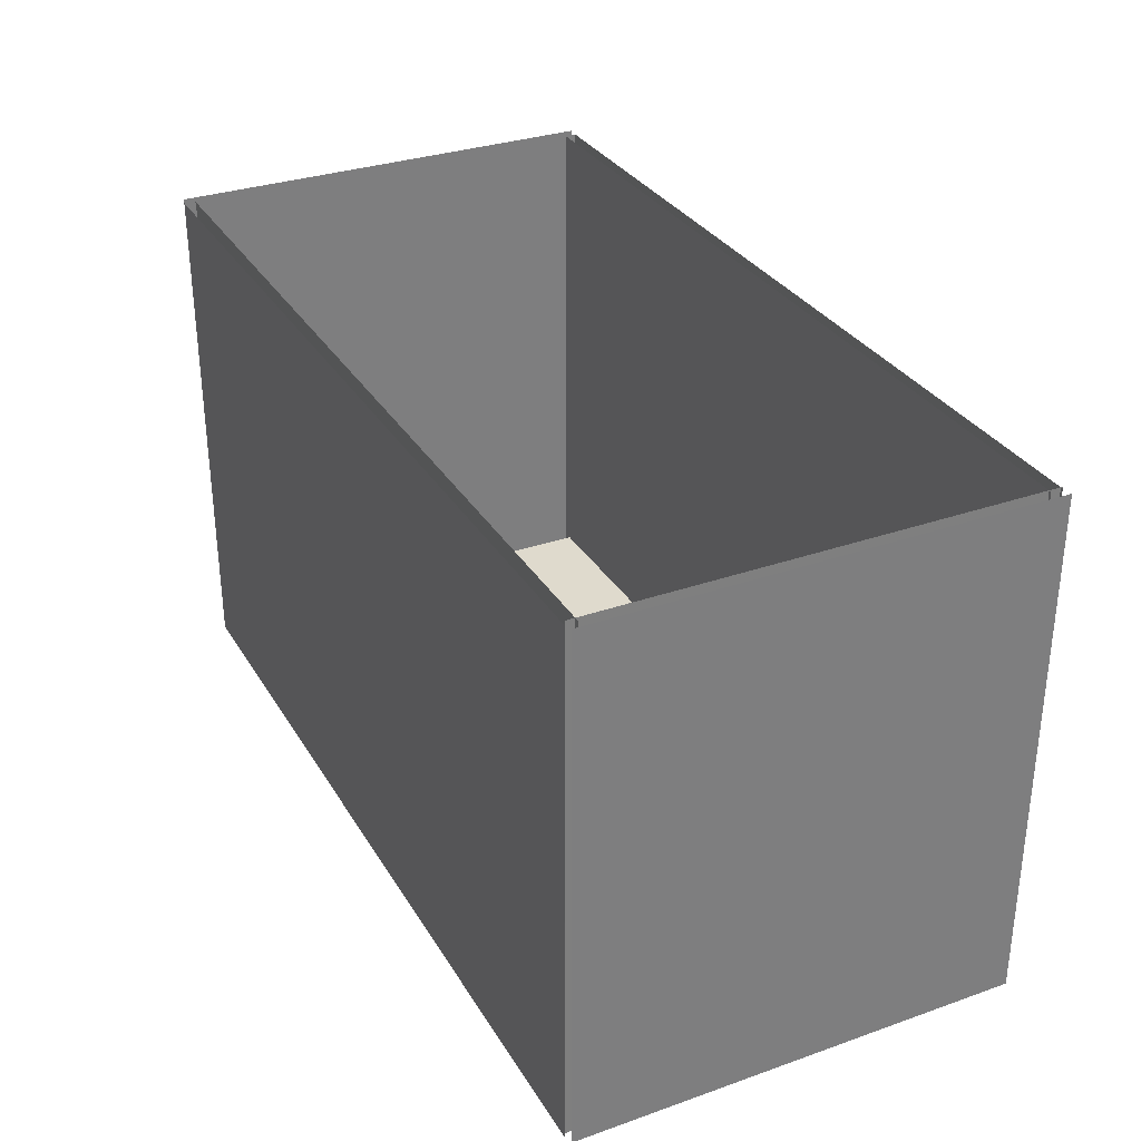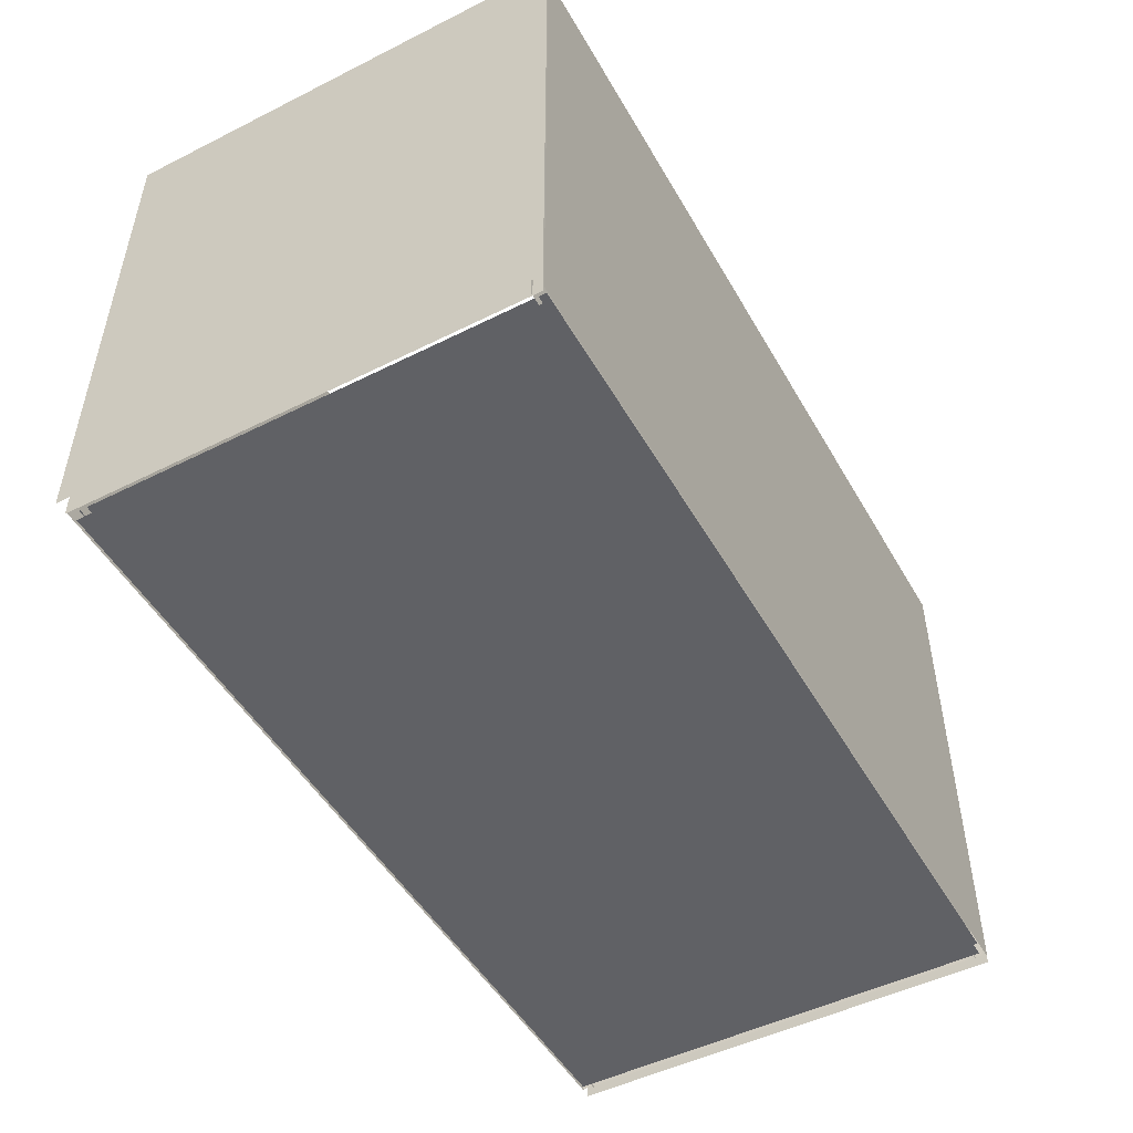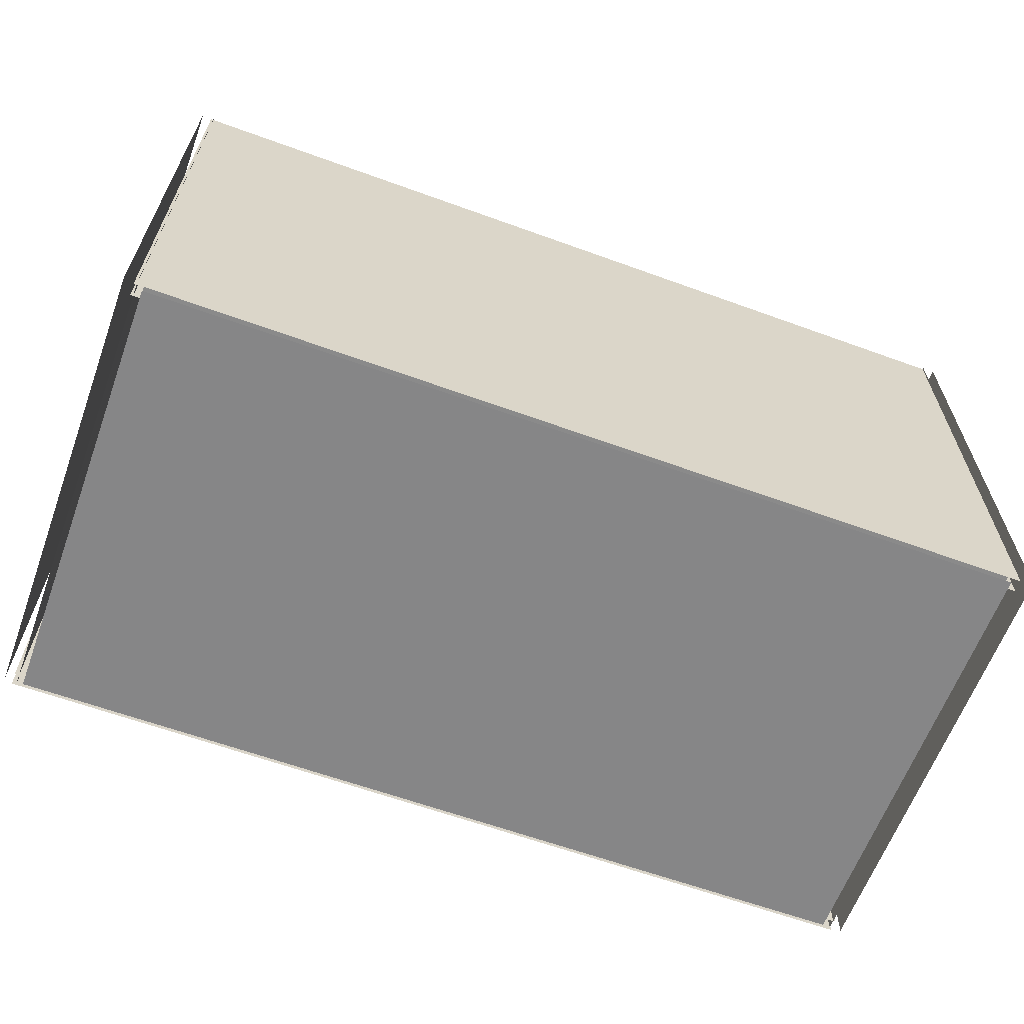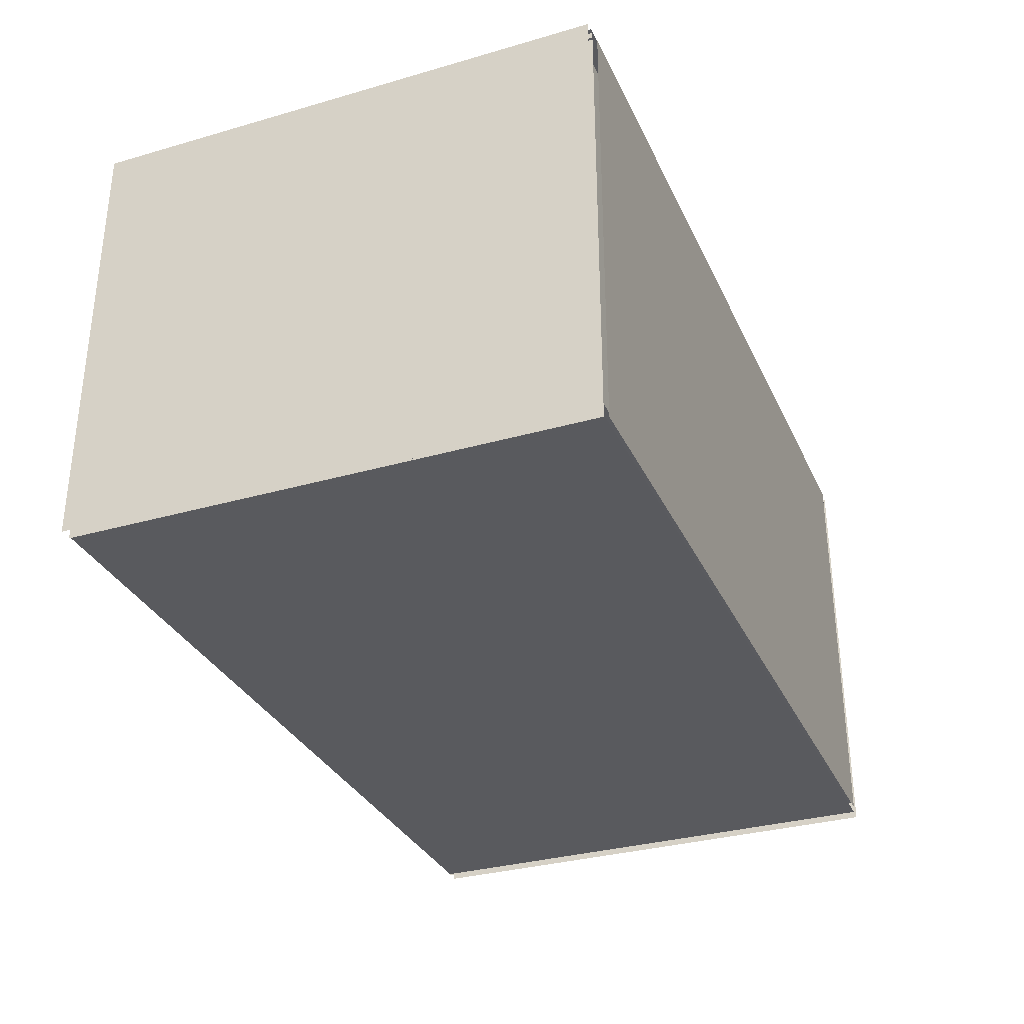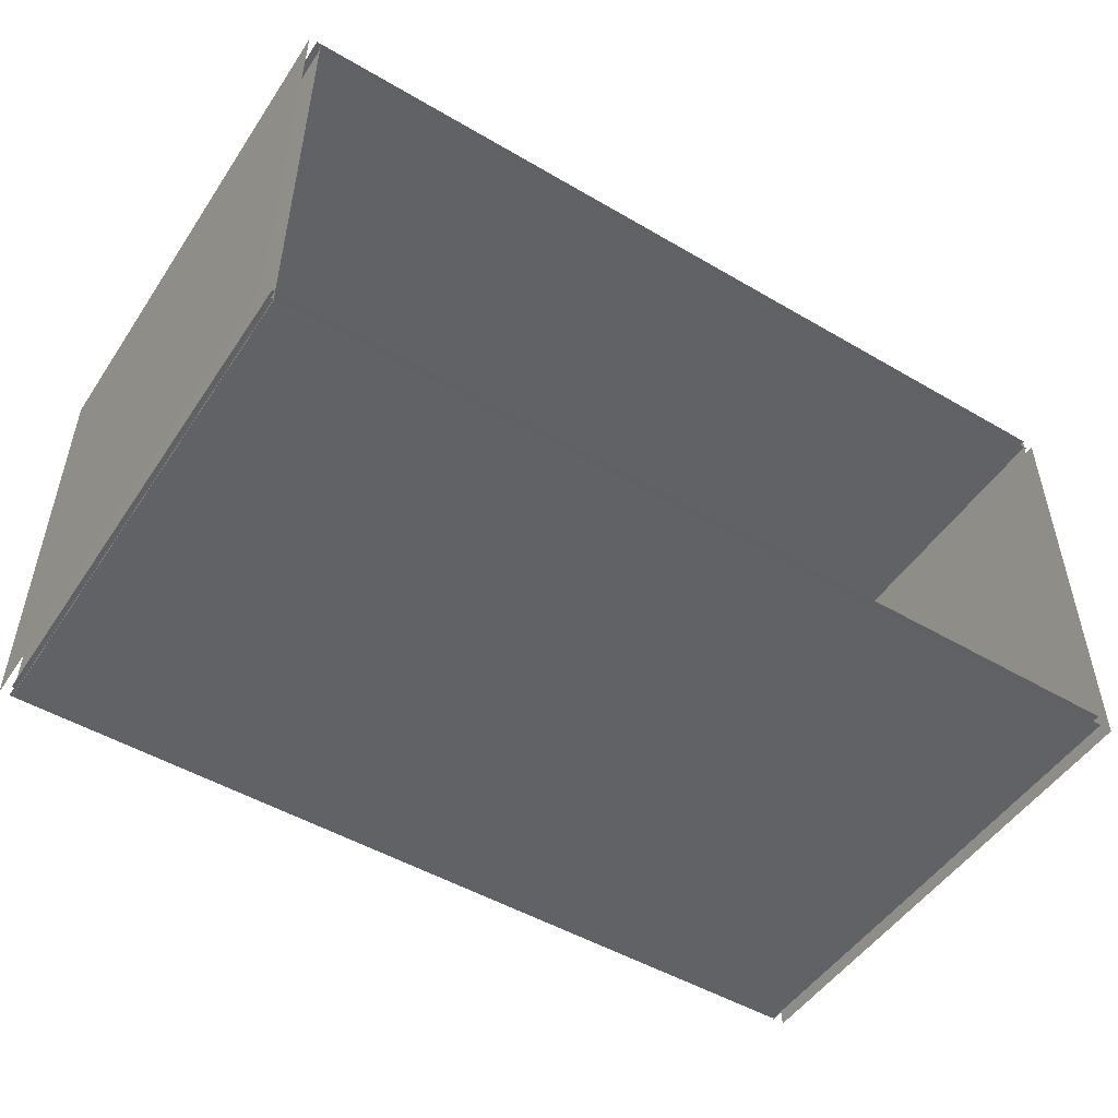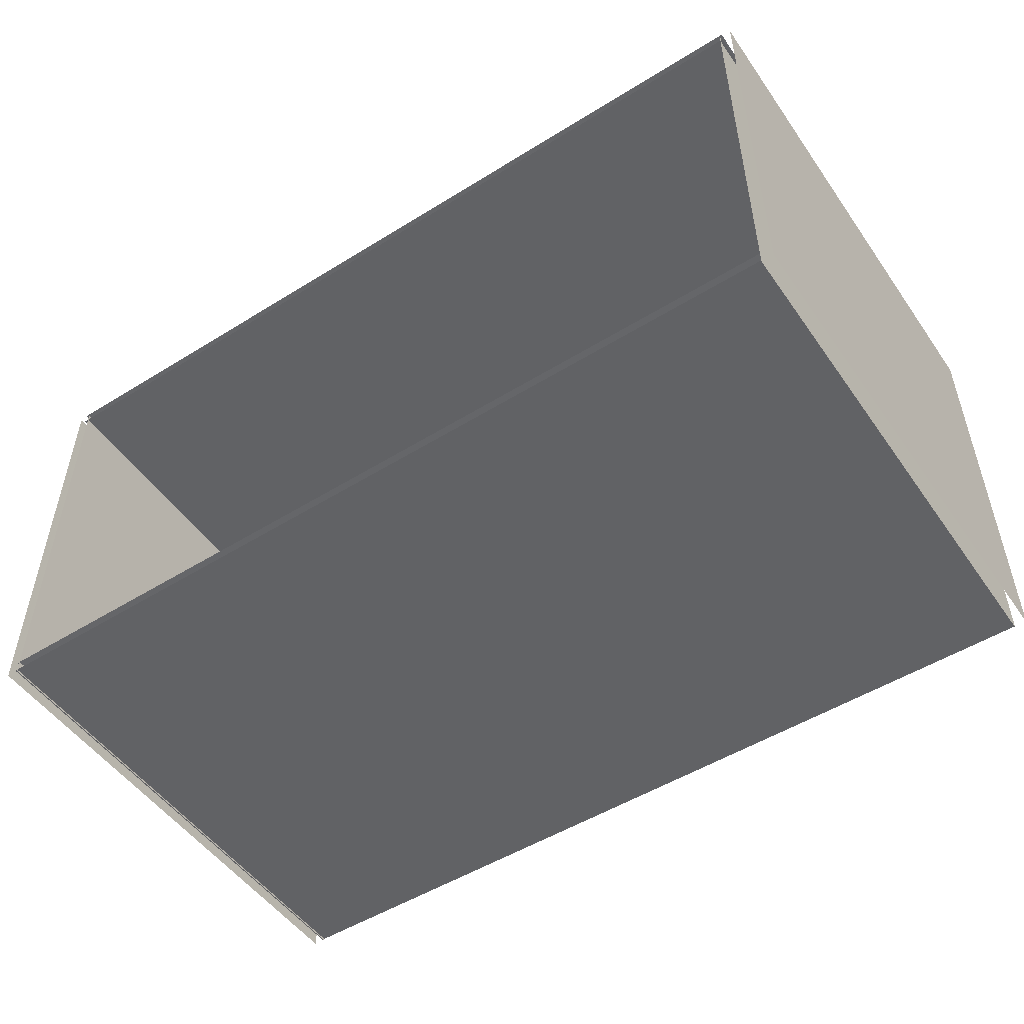
<metadata>
{"format":"obj","ext":"obj","renderer":"f3d","projection":"perspective","resolution":1024,"background":"white","views":[{"elev":31.7,"azim":-116.3,"up":"+Z"},{"elev":-49.7,"azim":118.9,"up":"+Z"},{"elev":-62.9,"azim":-20.2,"up":"+Z"},{"elev":-32.3,"azim":111.9,"up":"+Y"},{"elev":-50.2,"azim":-32.7,"up":"+Y"},{"elev":-51.2,"azim":34.0,"up":"+Y"}]}
</metadata>
<code>
g glass
v -0.5608 0.2853 -0.3379
v -0.5608 -0.2841 -0.3379
v 0.5574 -0.2841 -0.3379
v 0.5574 0.2853 -0.3379
v -0.5608 -0.2841 -0.3218
v -0.5608 0.2853 -0.3218
v 0.5574 0.2853 -0.3218
v 0.5574 -0.2841 -0.3218
v -0.5722 -0.2738 0.3379
v -0.5722 -0.2738 -0.3356
v 0.5688 -0.2738 -0.3356
v 0.5688 -0.2738 0.3379
v -0.5722 -0.2887 -0.3356
v -0.5722 -0.2887 0.3379
v 0.5688 -0.2887 0.3379
v 0.5688 -0.2887 -0.3356
v -0.5745 0.291 0.3379
v -0.5745 0.291 -0.3356
v 0.5722 0.291 -0.3356
v 0.5722 0.291 0.3379
v -0.5745 0.2761 -0.3356
v -0.5745 0.2761 0.3379
v 0.5722 0.2761 0.3379
v 0.5722 0.2761 -0.3356
v -0.5688 0.2875 0.3379
v -0.5688 0.2875 -0.3356
v -0.5688 -0.291 -0.3356
v -0.5688 -0.291 0.3379
v -0.5848 0.2875 -0.3356
v -0.5848 0.2875 0.3379
v -0.5848 -0.291 0.3379
v -0.5848 -0.291 -0.3356
v 0.5848 0.2875 0.3379
v 0.5848 0.2875 -0.3356
v 0.5848 -0.291 -0.3356
v 0.5848 -0.291 0.3379
v 0.5688 0.2875 -0.3356
v 0.5688 0.2875 0.3379
v 0.5688 -0.291 0.3379
v 0.5688 -0.291 -0.3356
g glass_0
f 3 2 1
f 4 3 1
f 7 6 5
f 8 7 5
f 11 10 9
f 12 11 9
f 15 14 13
f 16 15 13
f 19 18 17
f 20 19 17
f 23 22 21
f 24 23 21
f 27 26 25
f 28 27 25
f 31 30 29
f 32 31 29
f 35 34 33
f 36 35 33
f 39 38 37
f 40 39 37

</code>
